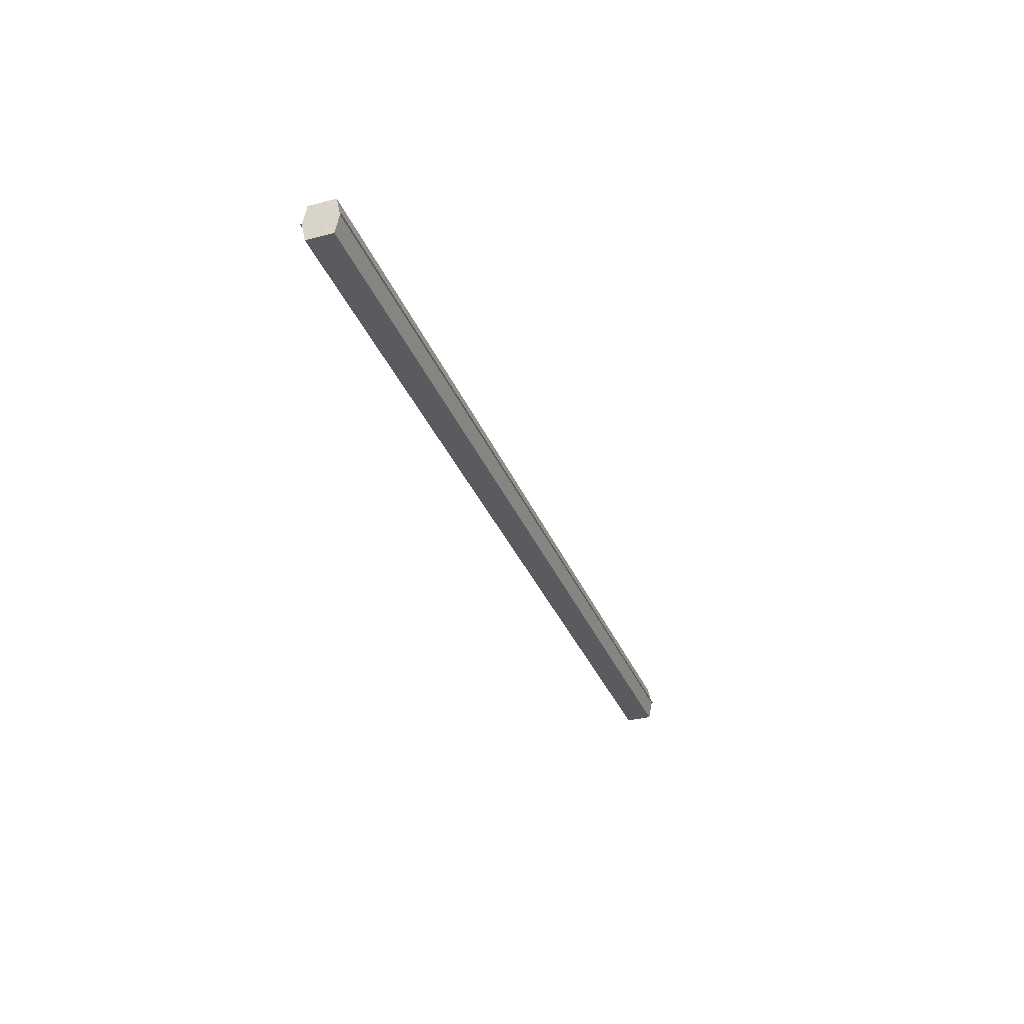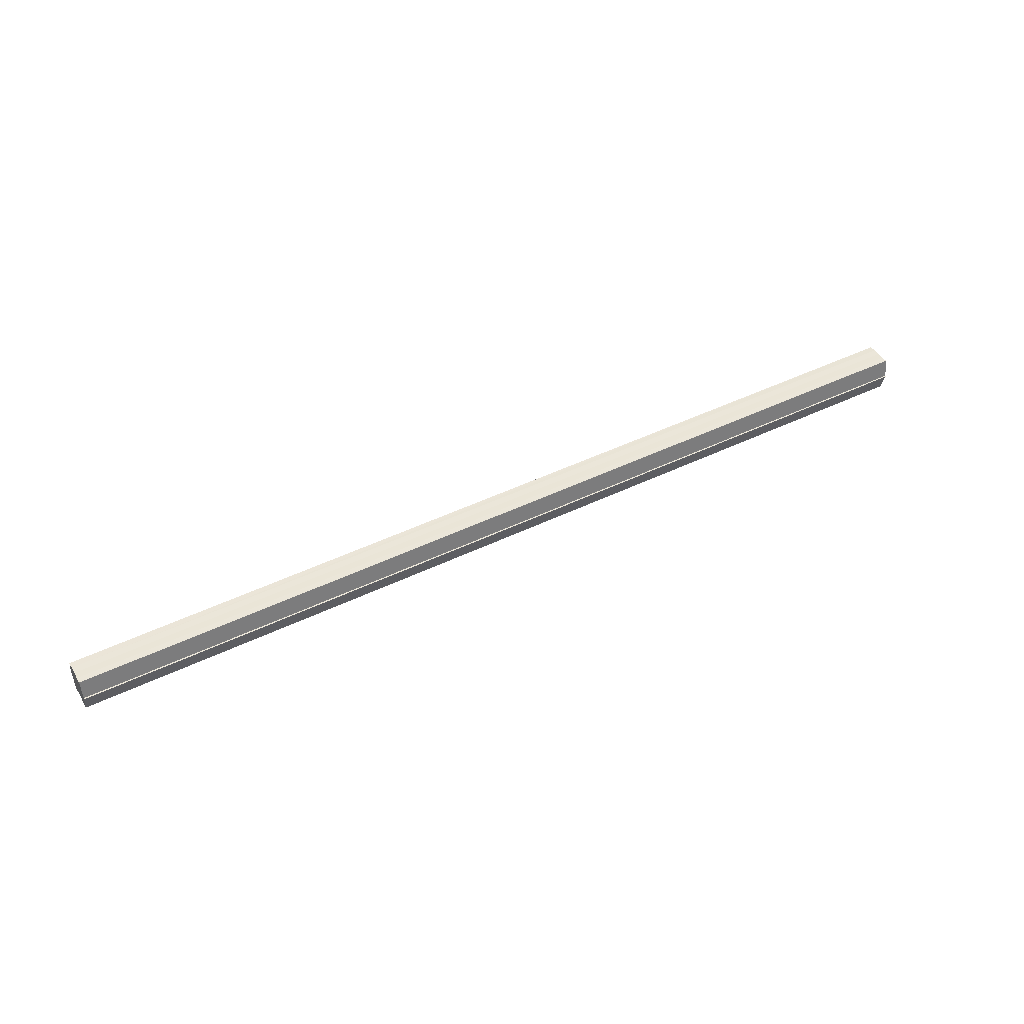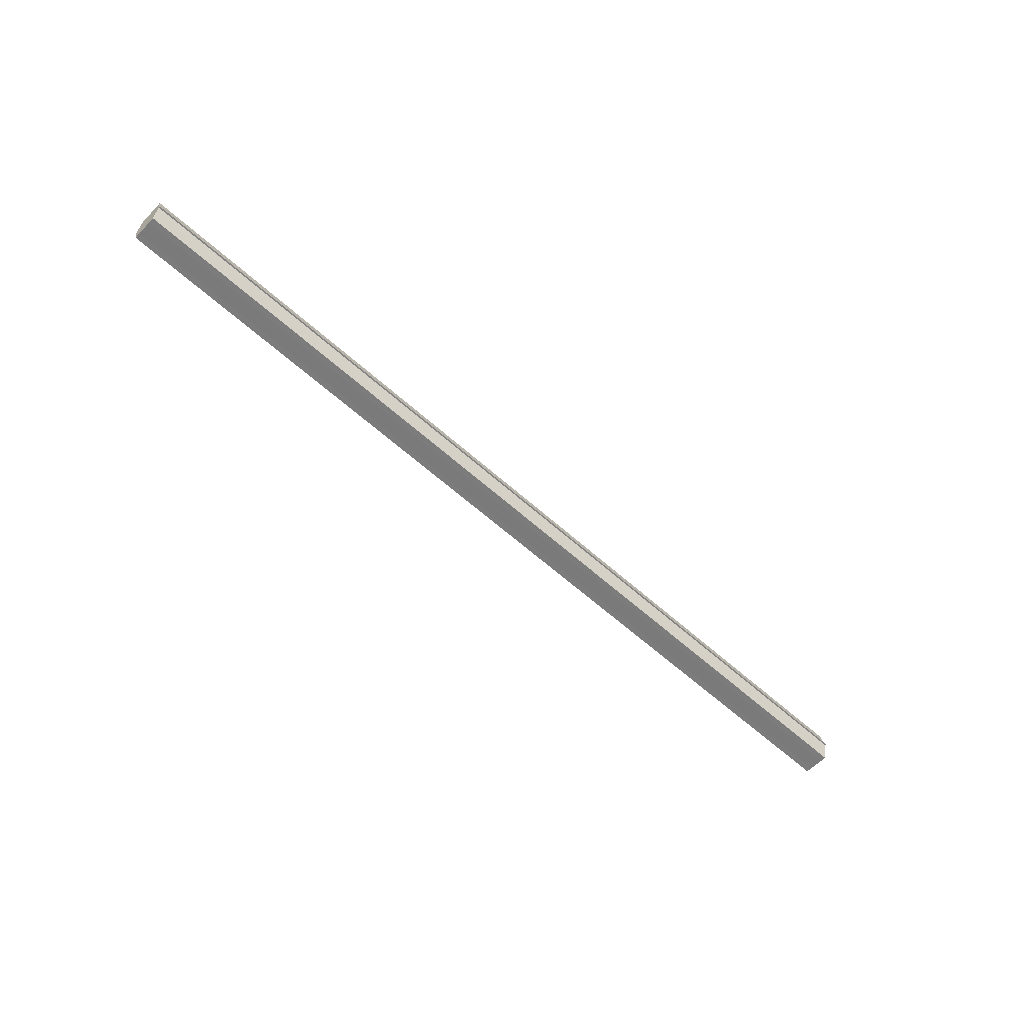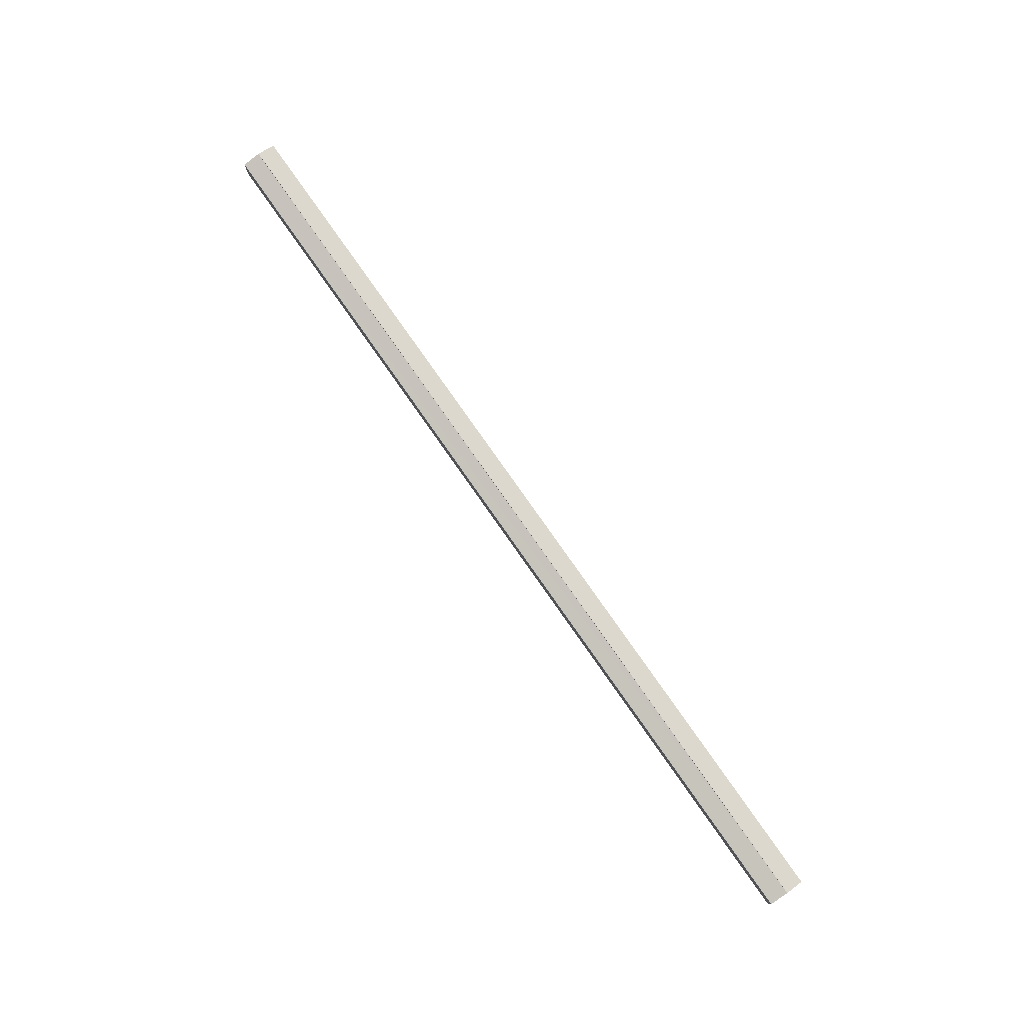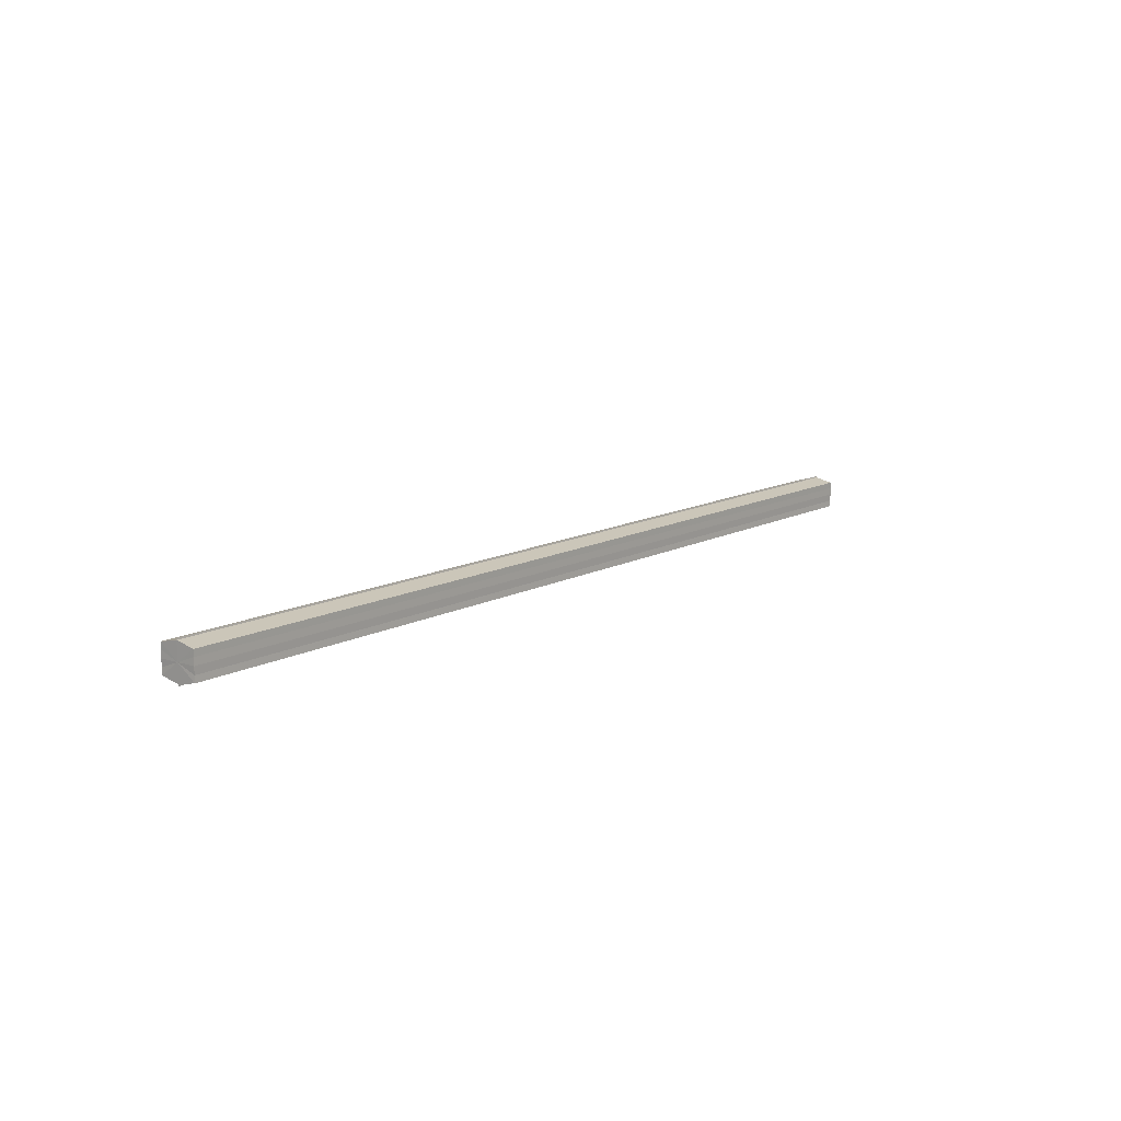
<metadata>
{"format":"obj","ext":"obj","renderer":"f3d","projection":"perspective","resolution":1024,"background":"white","views":[{"elev":-33.0,"azim":-70.4,"up":"+Y"},{"elev":45.6,"azim":150.8,"up":"+Y"},{"elev":-58.2,"azim":-43.3,"up":"+Y"},{"elev":79.5,"azim":-125.1,"up":"+Z"},{"elev":12.0,"azim":-52.0,"up":"+Z"}]}
</metadata>
<code>
o 2225
v 2252 1879 16.93
v 2252 1879 16.93
v 2251 1879 16.93
v 2252 1879 16.94
v 2251 1879 16.93
v 2252 1879 16.93
v 2251 1879 16.93
v 2252 1879 16.94
v 2251 1879 16.94
v 2252 1879 16.92
v 2251 1879 16.92
v 2252 1879 16.94
v 2251 1879 16.94
v 2252 1879 16.92
v 2251 1879 16.92
v 2252 1879 16.92
v 2252 1879 16.92
v 2251 1879 16.92
v 2252 1879 16.92
v 2251 1879 16.92
v 2252 1879 16.93
v 2251 1879 16.93
v 2252 1879 16.93
v 2251 1879 16.93
v 2252 1879 16.93
v 2251 1879 16.93
v 2252 1879 16.94
v 2251 1879 16.94
v 2252 1879 16.94
v 2251 1879 16.94
v 2252 1879 16.93
v 2252 1879 16.94
v 2252 1879 16.93
v 2252 1879 16.94
v 2252 1879 16.93
v 2252 1879 16.93
v 2252 1879 16.93
v 2252 1879 16.93
v 2252 1879 16.92
v 2252 1879 16.93
v 2252 1879 16.92
v 2252 1879 16.92
v 2251 1879 16.92
v 2251 1879 16.92
v 2251 1879 16.92
v 2251 1879 16.93
v 2252 1879 16.92
v 2252 1879 16.92
v 2252 1879 16.92
v 2251 1879 16.93
v 2252 1879 16.93
v 2252 1879 16.92
v 2251 1879 16.92
v 2251 1879 16.93
v 2252 1879 16.93
v 2252 1879 16.93
v 2251 1879 16.93
v 2251 1879 16.94
v 2252 1879 16.93
v 2252 1879 16.93
v 2251 1879 16.93
v 2252 1879 16.93
v 2251 1879 16.93
v 2252 1879 16.94
v 2251 1879 16.94
v 2251 1879 16.94
v 2252 1879 16.94
v 2252 1879 16.94
v 2252 1879 16.94
v 2252 1879 16.94
v 2251 1879 16.94
v 2251 1879 16.93
v 2251 1879 16.93
v 2251 1879 16.93
v 2251 1879 16.93
v 2251 1879 16.94
v 2251 1879 16.92
v 2251 1879 16.94
v 2251 1879 16.92
v 2251 1879 16.94
v 2251 1879 16.92
v 2251 1879 16.93
v 2251 1879 16.93
v 2251 1879 16.93
f 1 2 3
f 2 4 5
f 6 1 7
f 4 8 9
f 10 6 11
f 12 8 13
f 14 10 15
f 14 16 15
f 15 17 18
f 15 19 20
f 20 21 22
f 22 23 24
f 24 25 26
f 26 27 28
f 28 29 30
f 13 29 30
f 31 32 29
f 31 33 32
f 31 29 34
f 31 35 33
f 31 34 36
f 31 37 35
f 31 36 38
f 31 39 37
f 31 38 40
f 31 40 41
f 31 42 39
f 31 41 42
f 43 42 44
f 45 42 44
f 46 47 43
f 48 49 45
f 50 51 46
f 52 49 53
f 54 55 50
f 56 52 57
f 58 59 54
f 60 56 61
f 62 60 63
f 64 62 65
f 66 67 58
f 68 64 66
f 68 69 66
f 66 70 71
f 72 73 74
f 72 75 73
f 72 74 76
f 72 77 75
f 72 76 78
f 72 79 77
f 72 78 80
f 72 81 79
f 72 80 82
f 72 83 81
f 72 82 84
f 72 84 83

</code>
